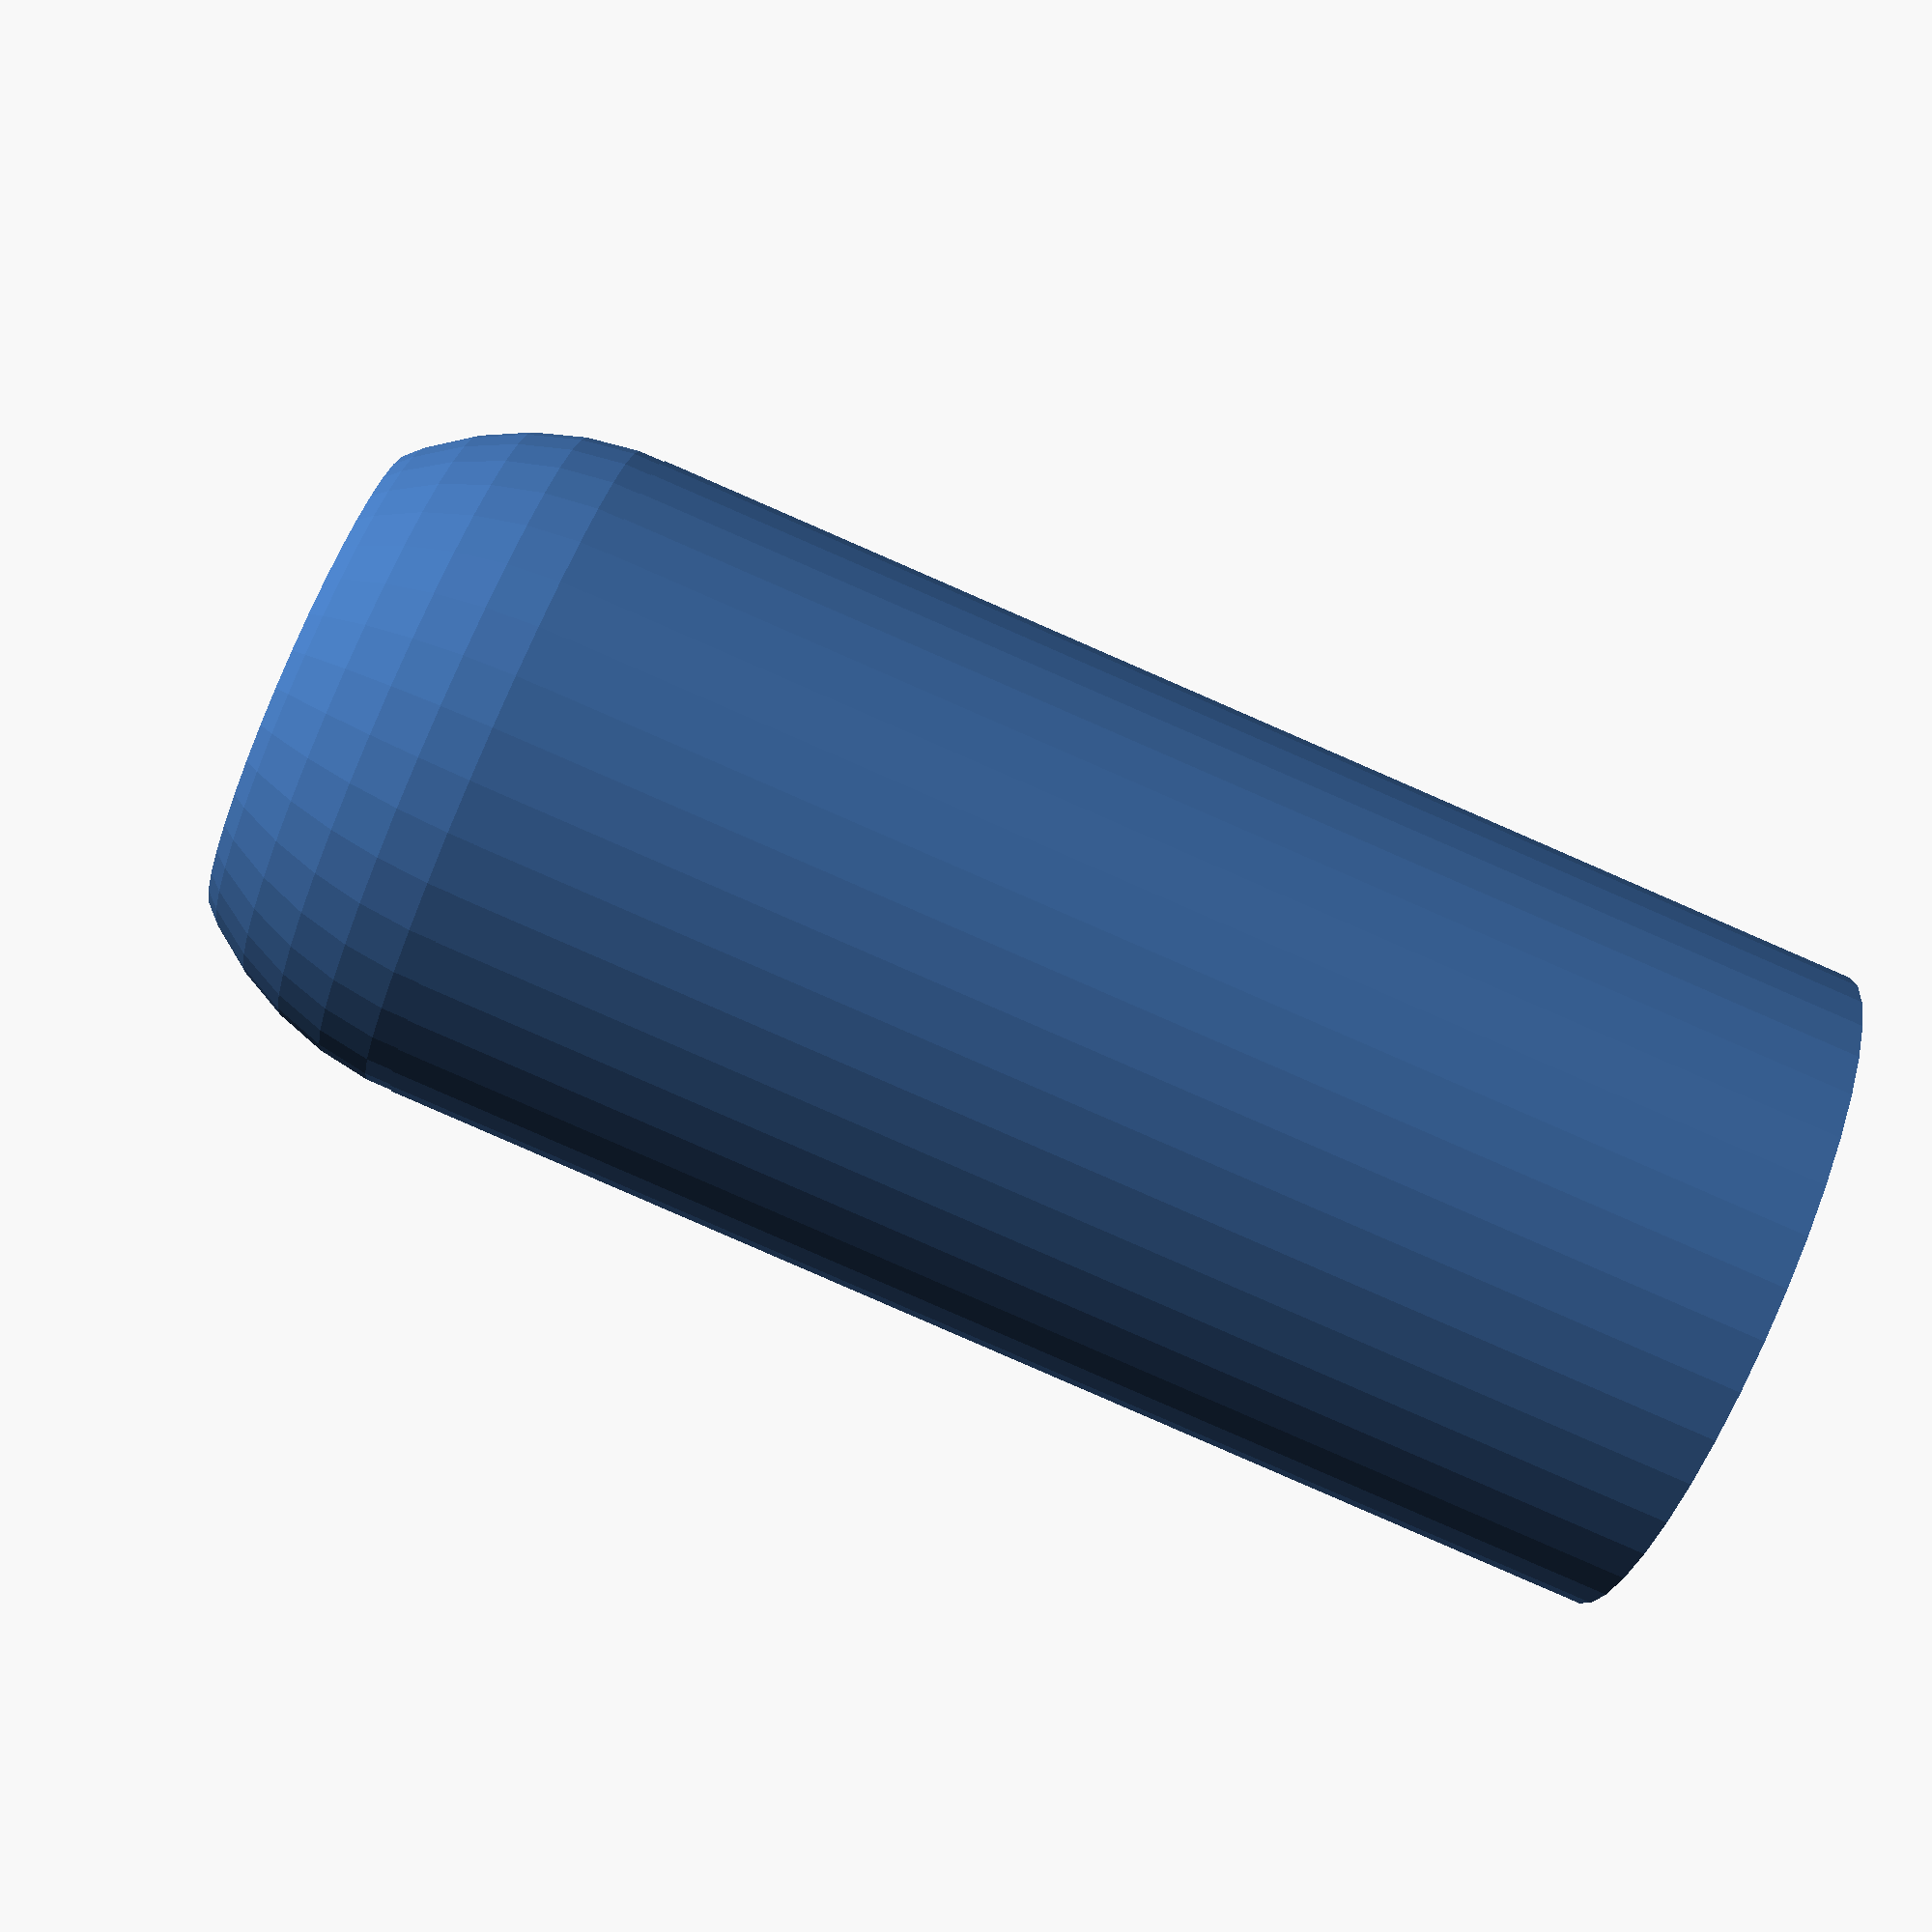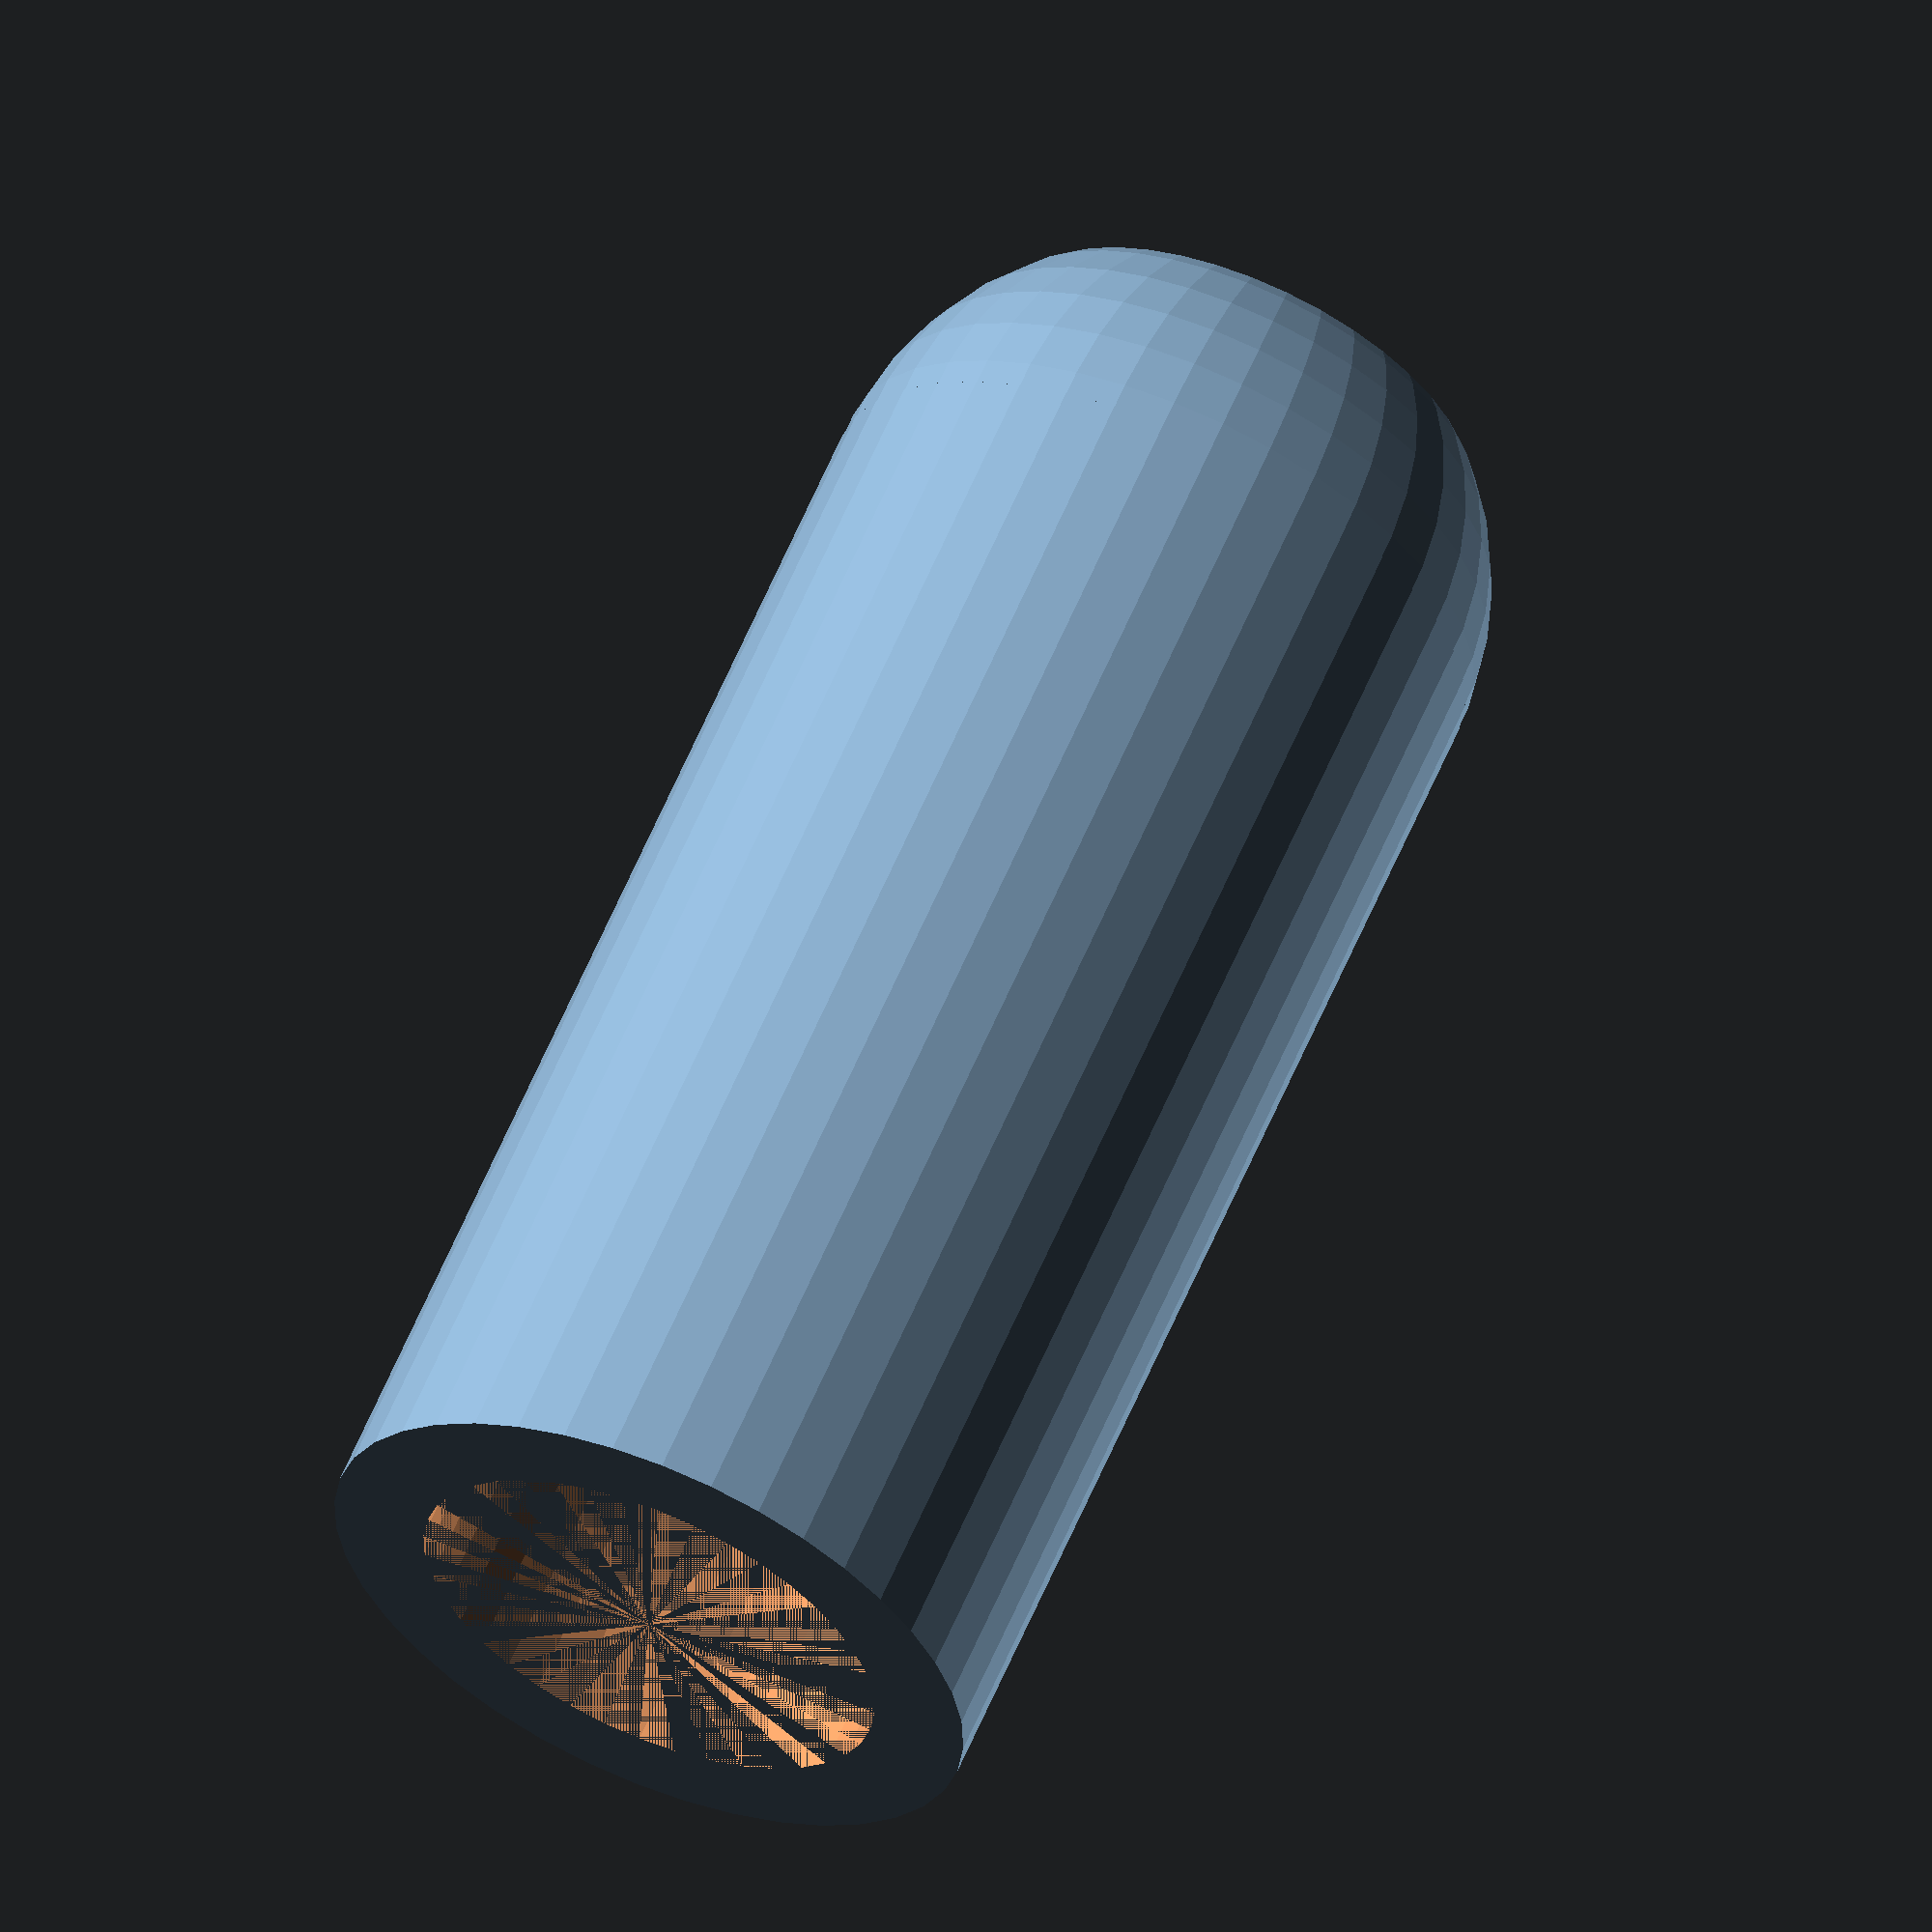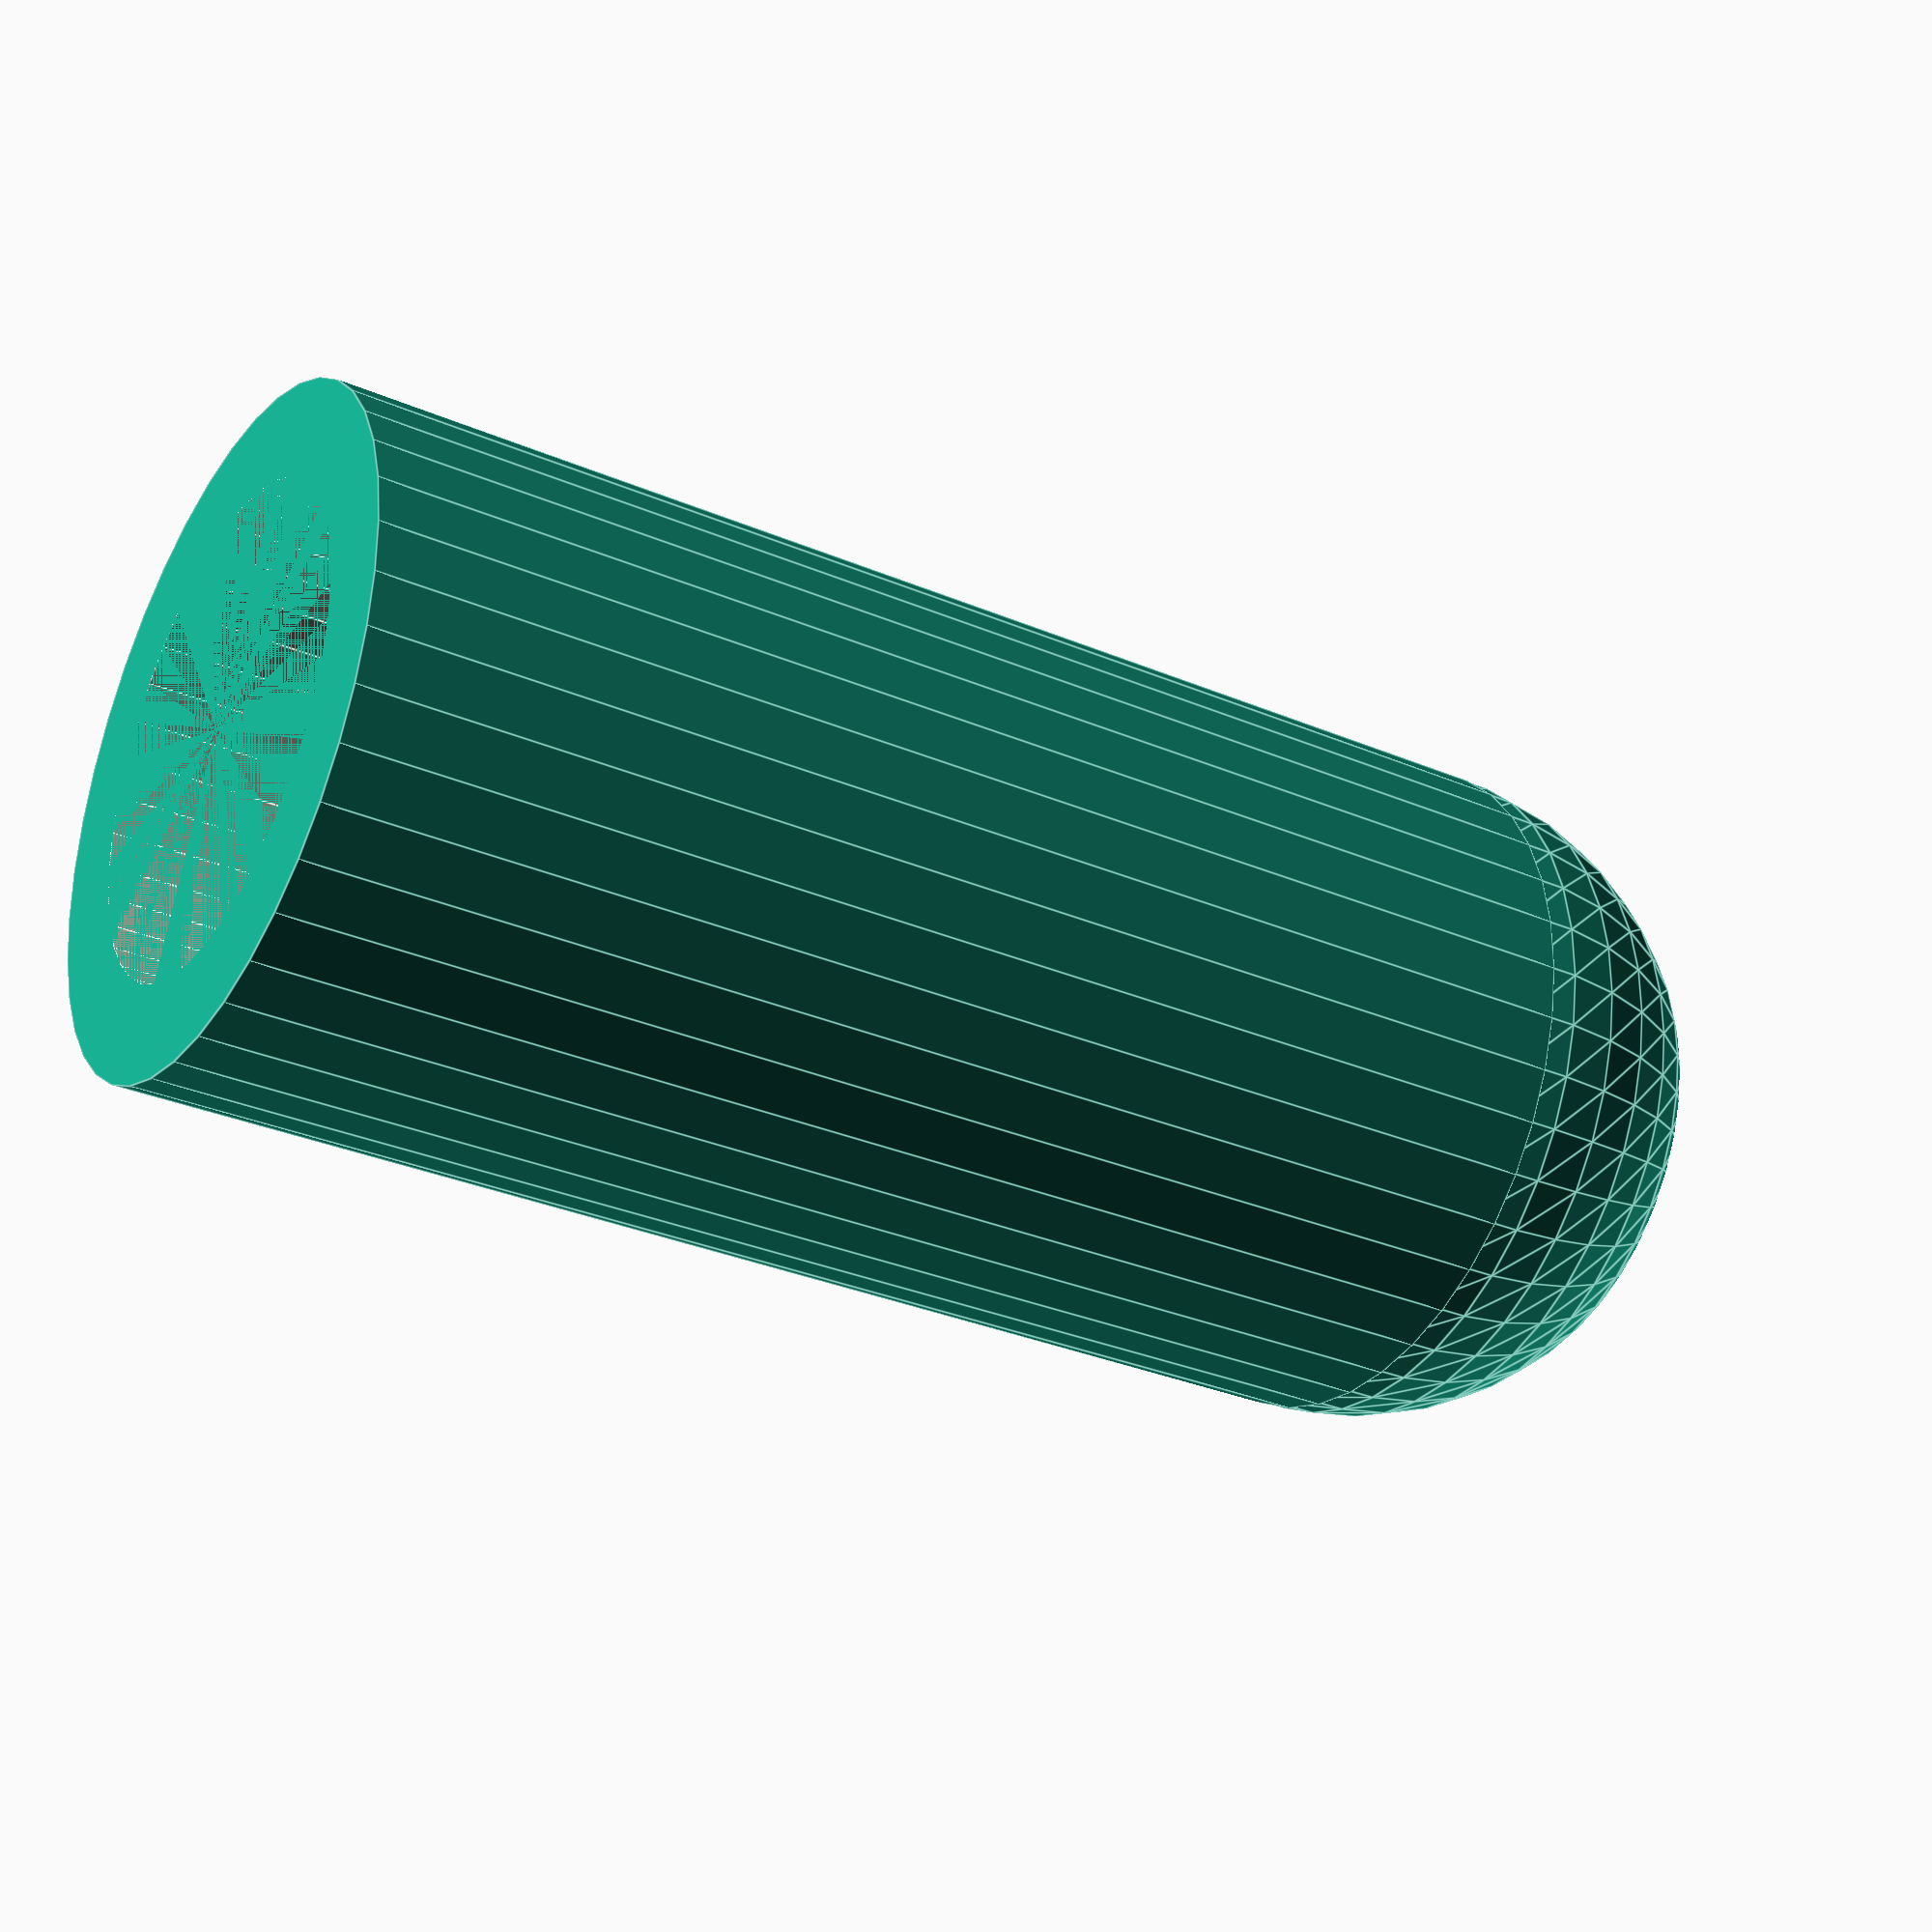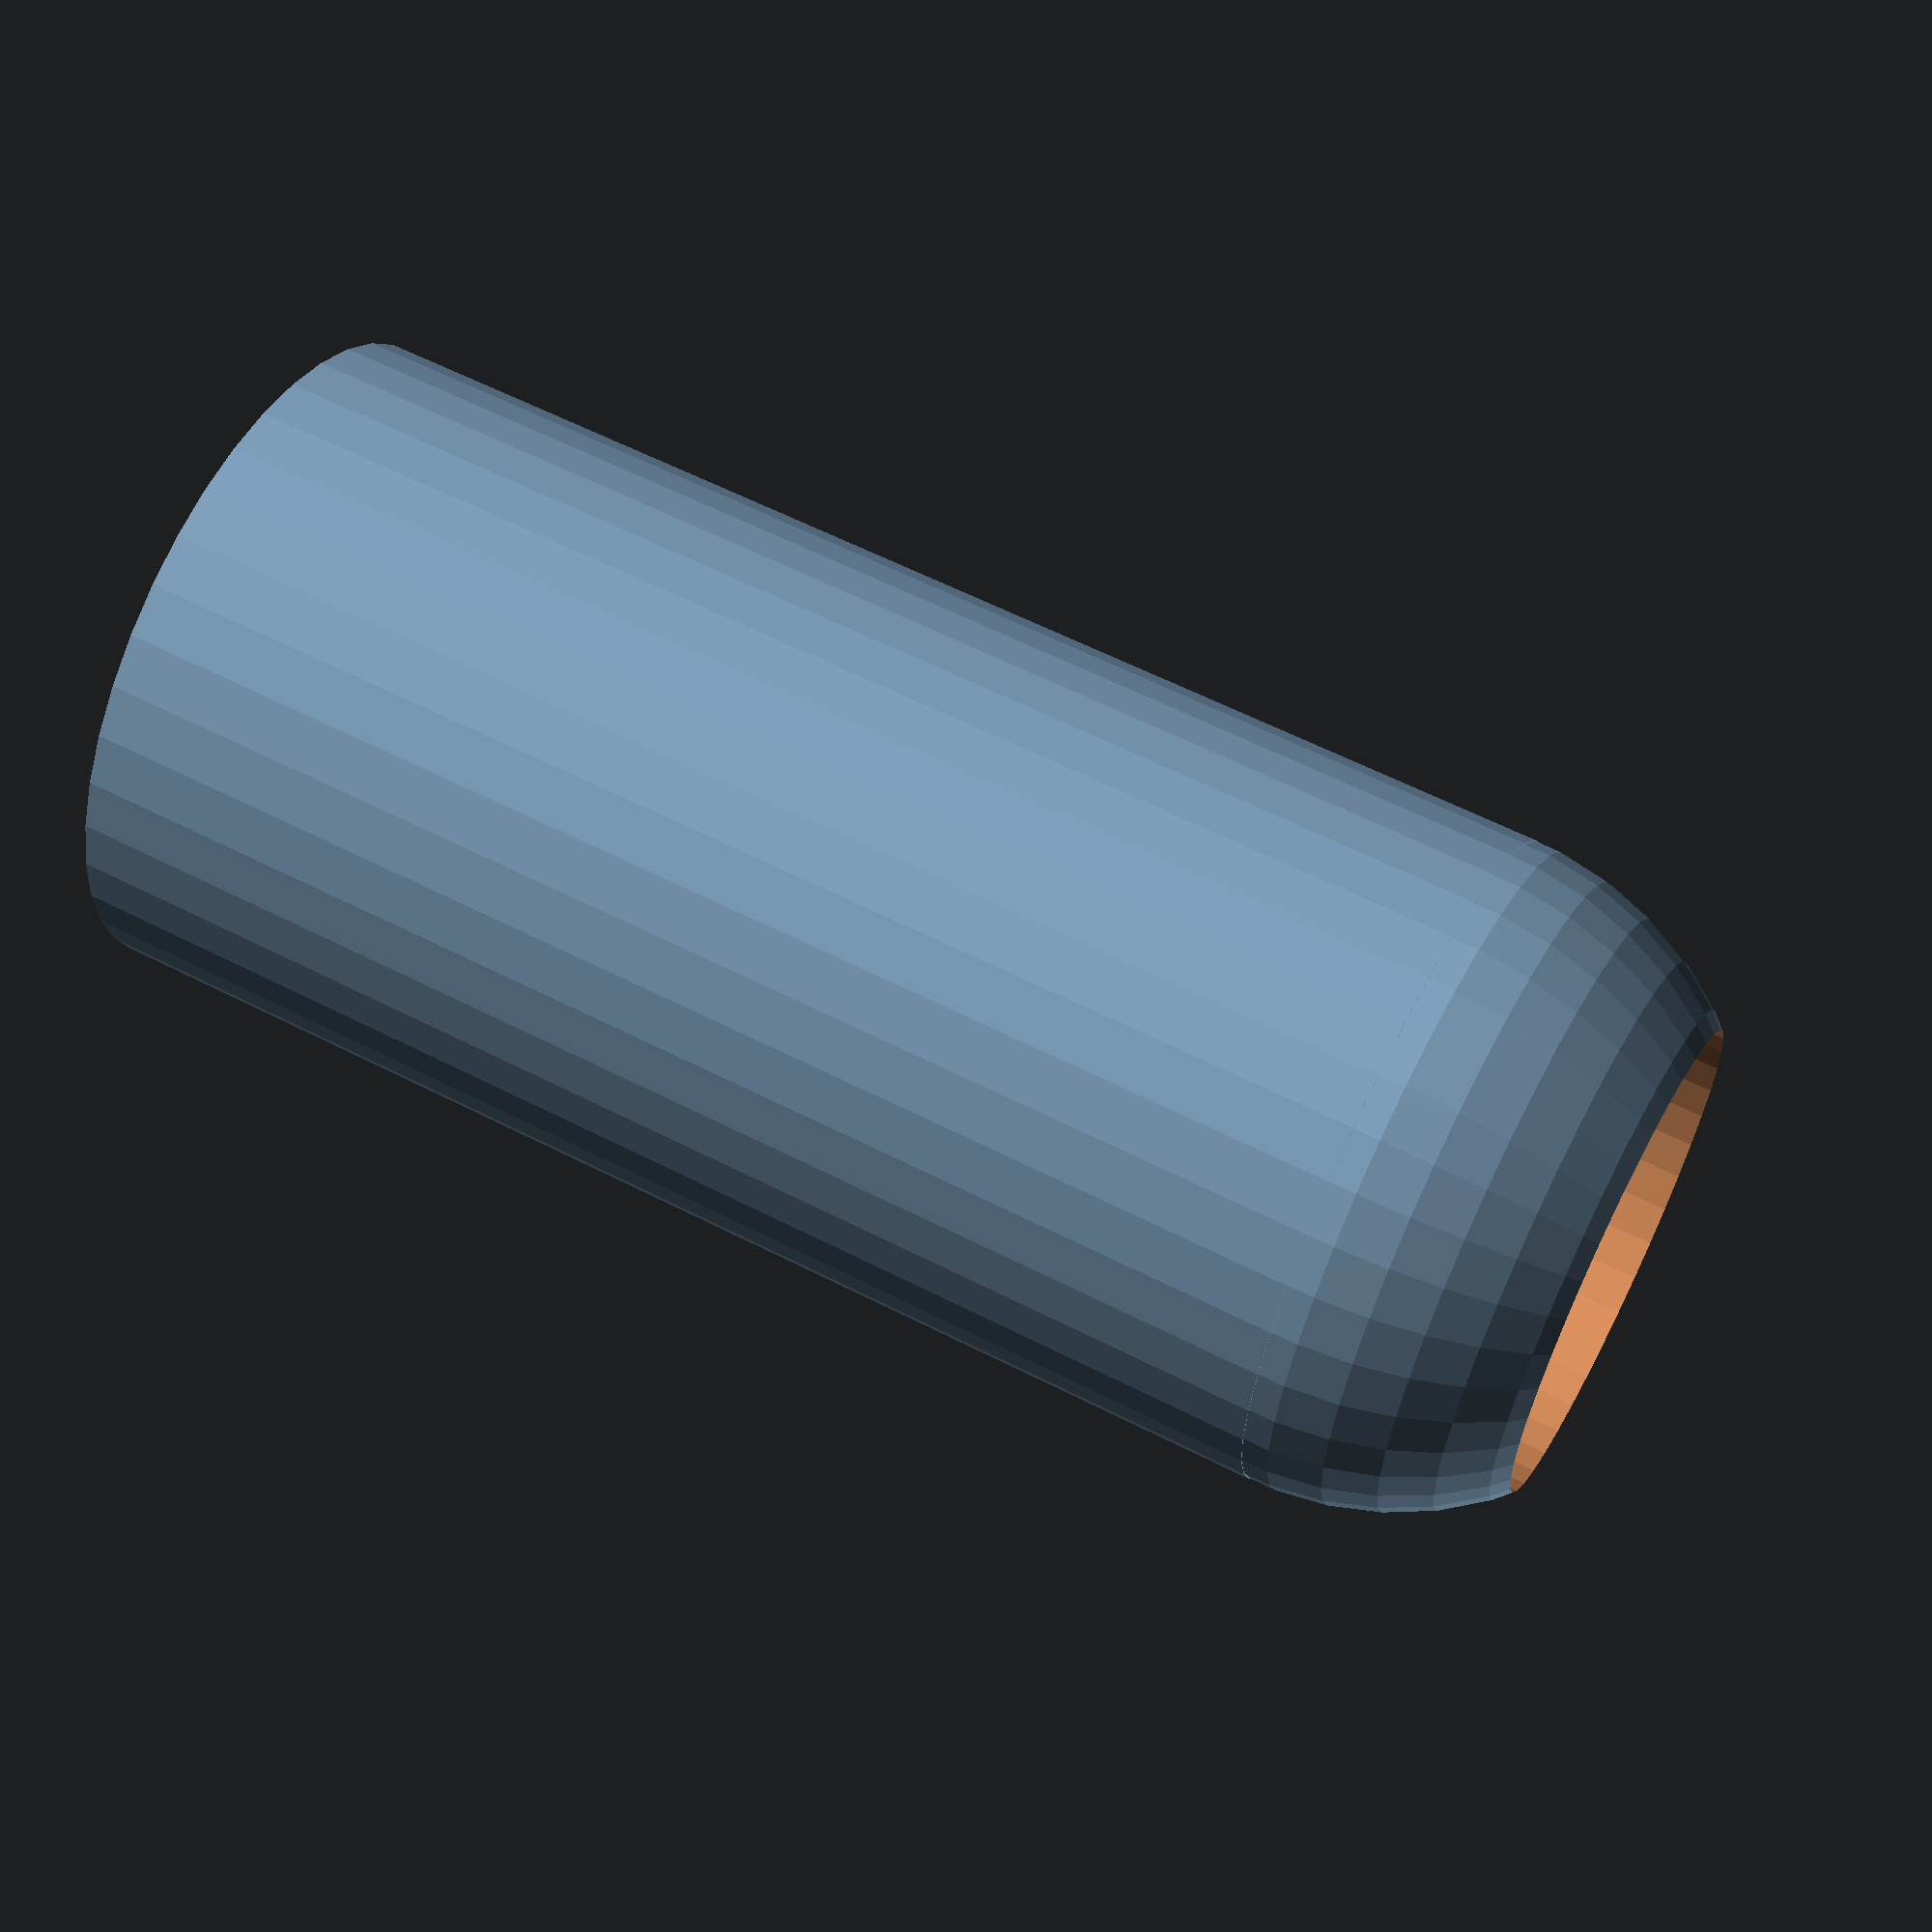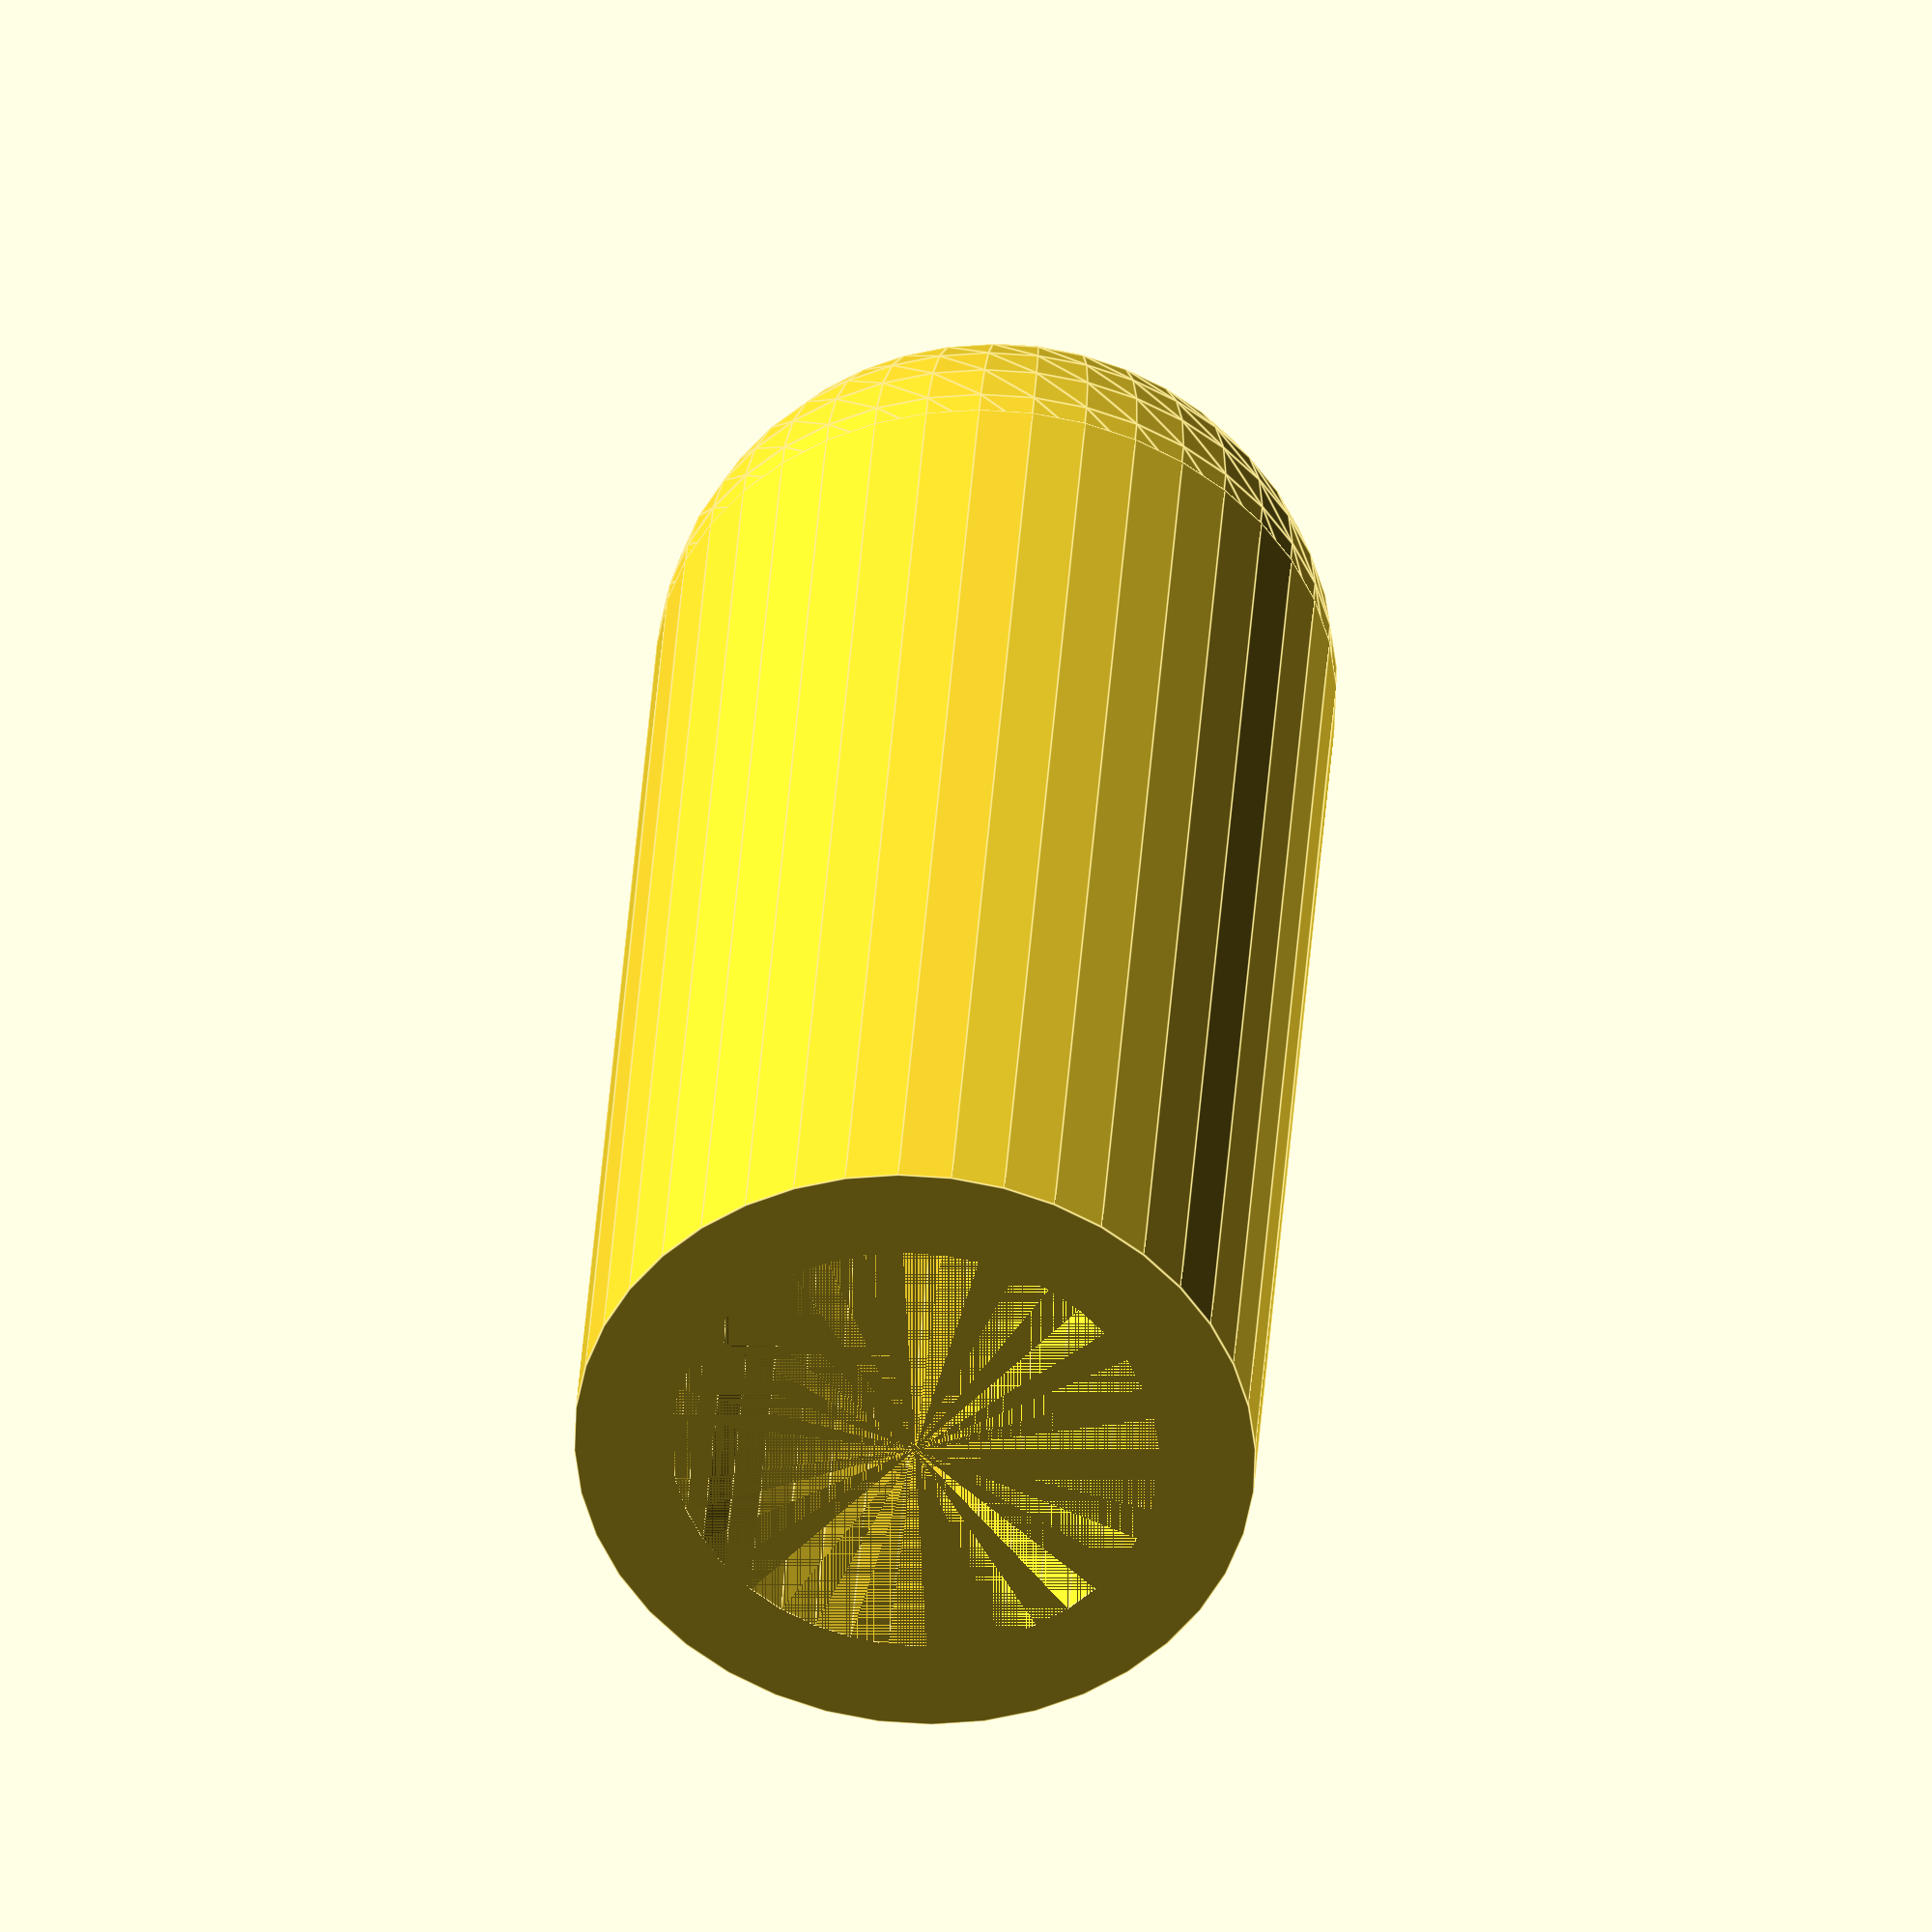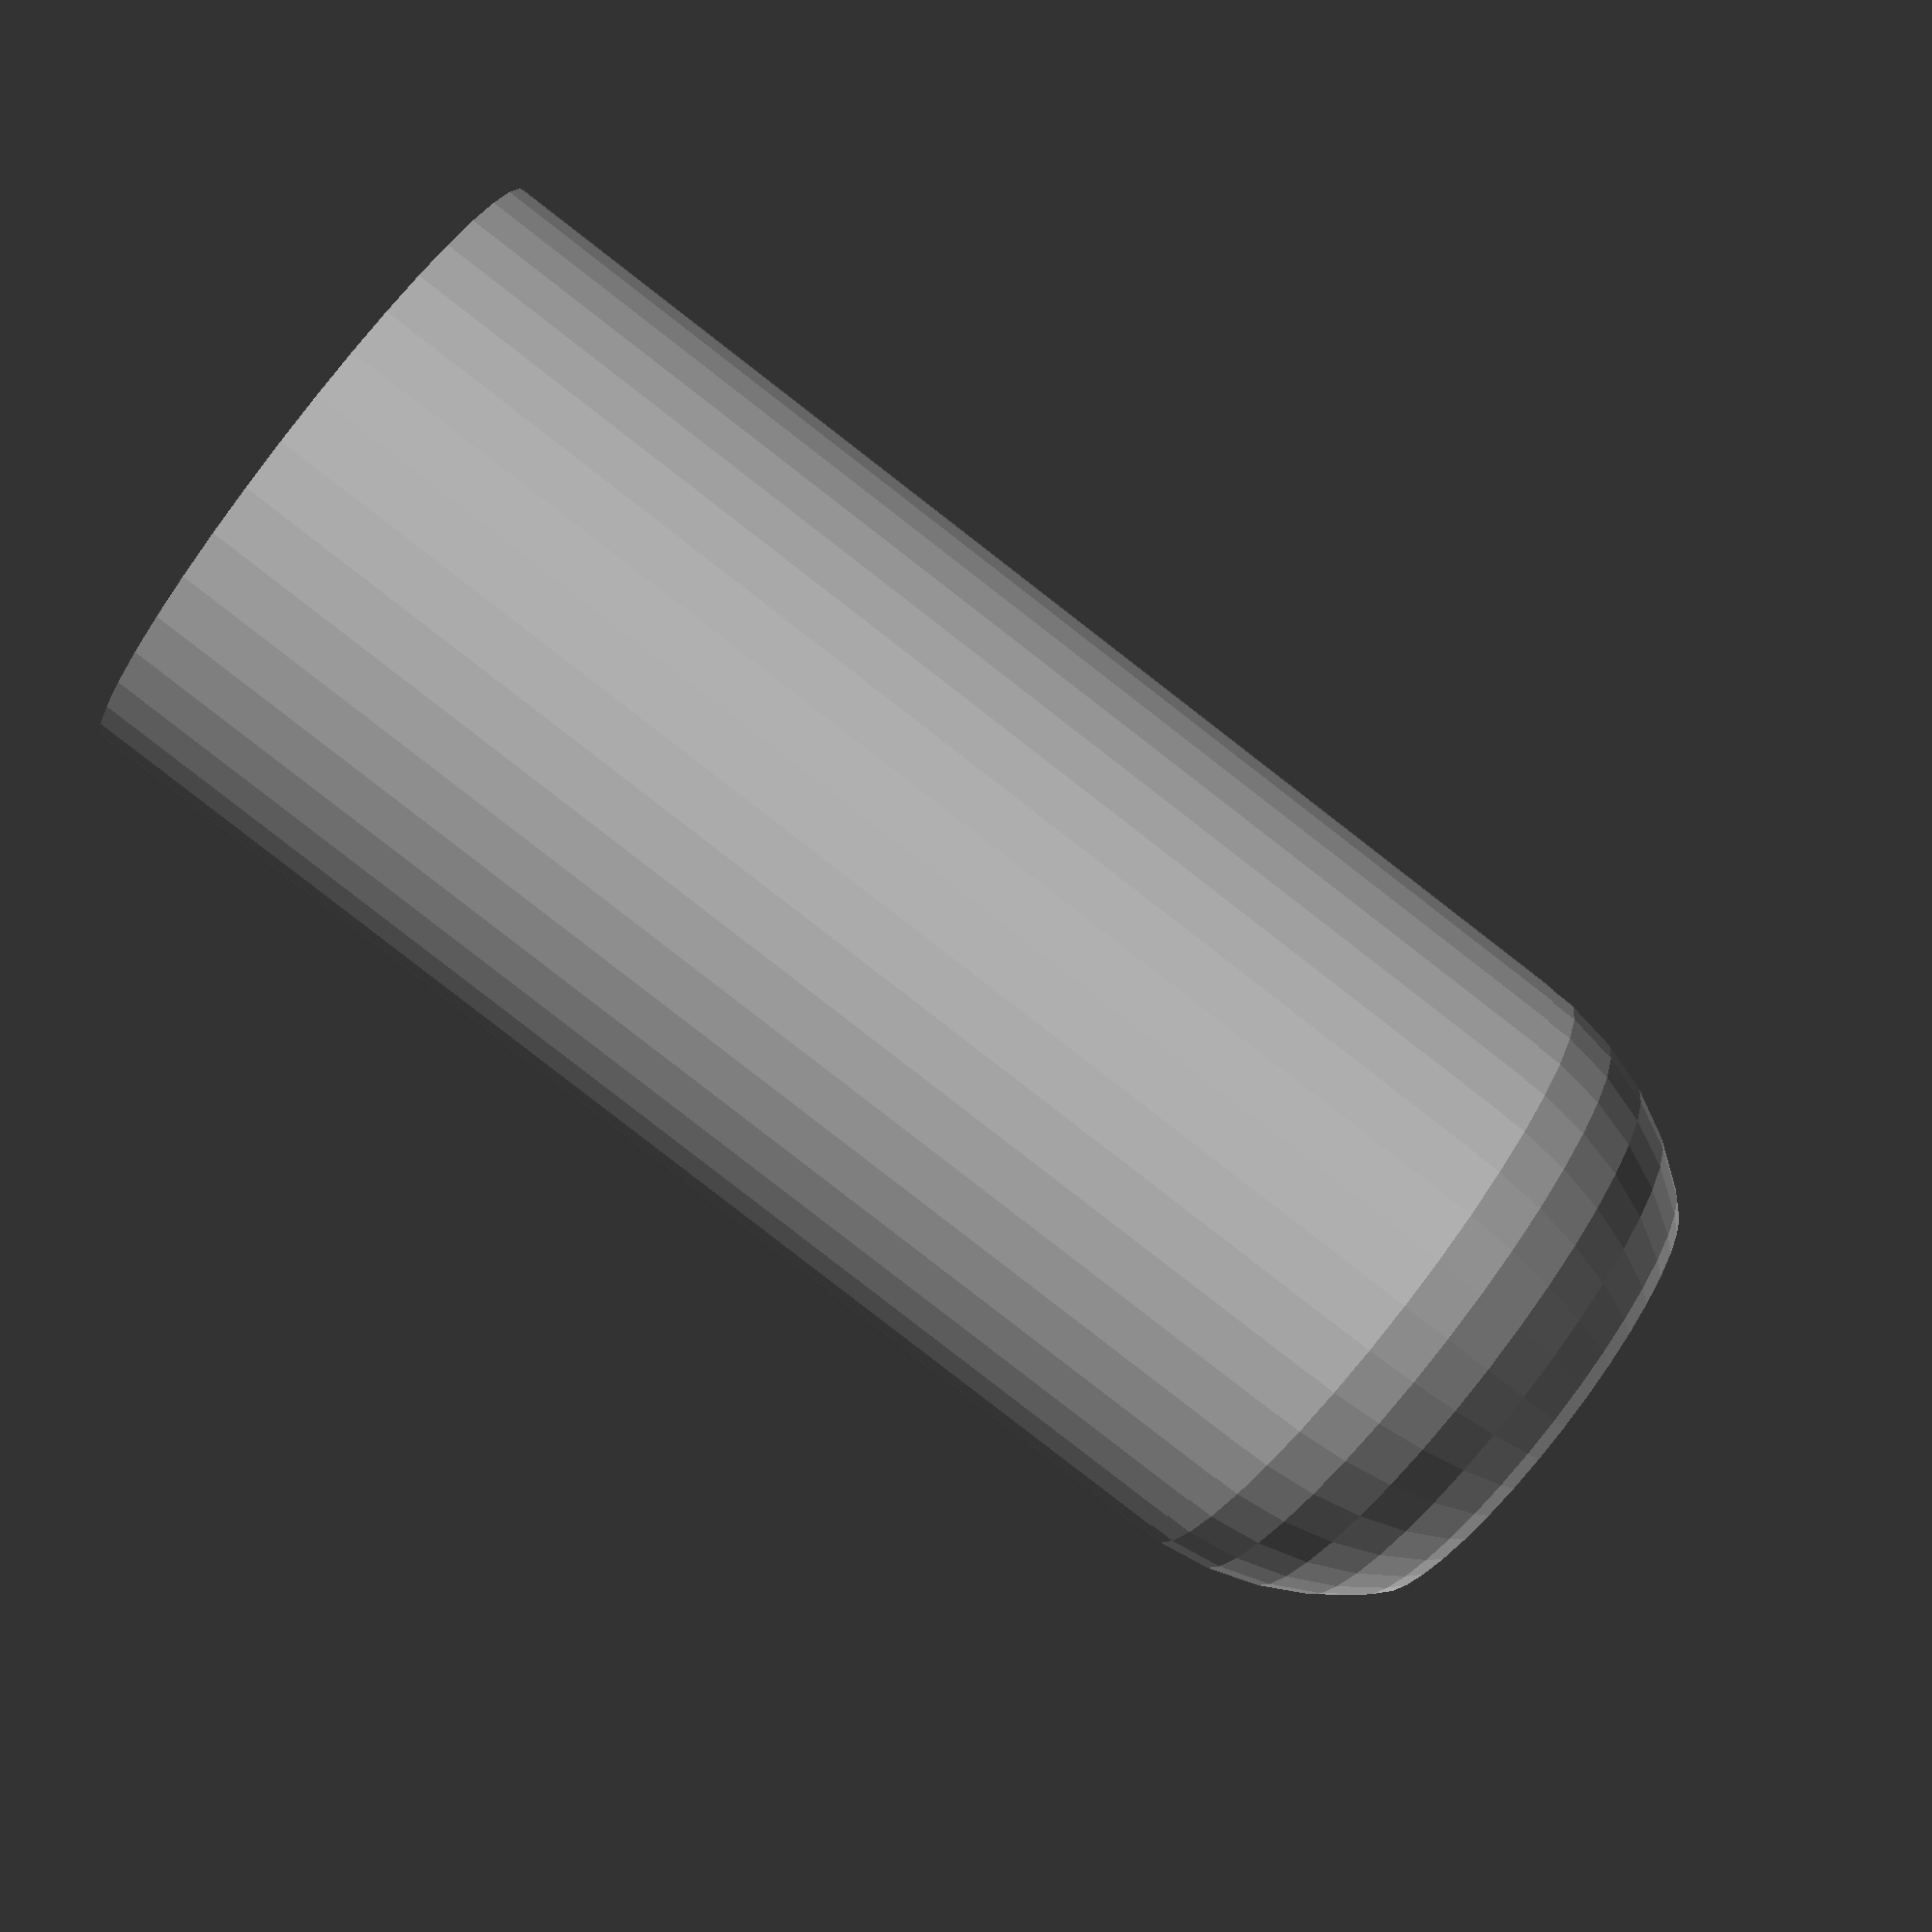
<openscad>
// 10.8

$fn = 40;

tol = 0.1;
d1 = 10.7;
d2 = 7.5;
l=20;

difference() {
    union() {
        cylinder(d=d1-tol, h=l);

        translate([0,0,l]) {
            sphere(d=d1-tol);
        }
    }

    cylinder(d=d2+tol,h=d1+l);
}



</openscad>
<views>
elev=85.6 azim=207.2 roll=66.5 proj=p view=wireframe
elev=298.7 azim=330.6 roll=202.9 proj=o view=solid
elev=210.7 azim=175.6 roll=301.7 proj=p view=edges
elev=120.2 azim=289.6 roll=242.3 proj=p view=wireframe
elev=143.5 azim=227.8 roll=356.4 proj=o view=edges
elev=84.7 azim=237.9 roll=232.3 proj=p view=solid
</views>
